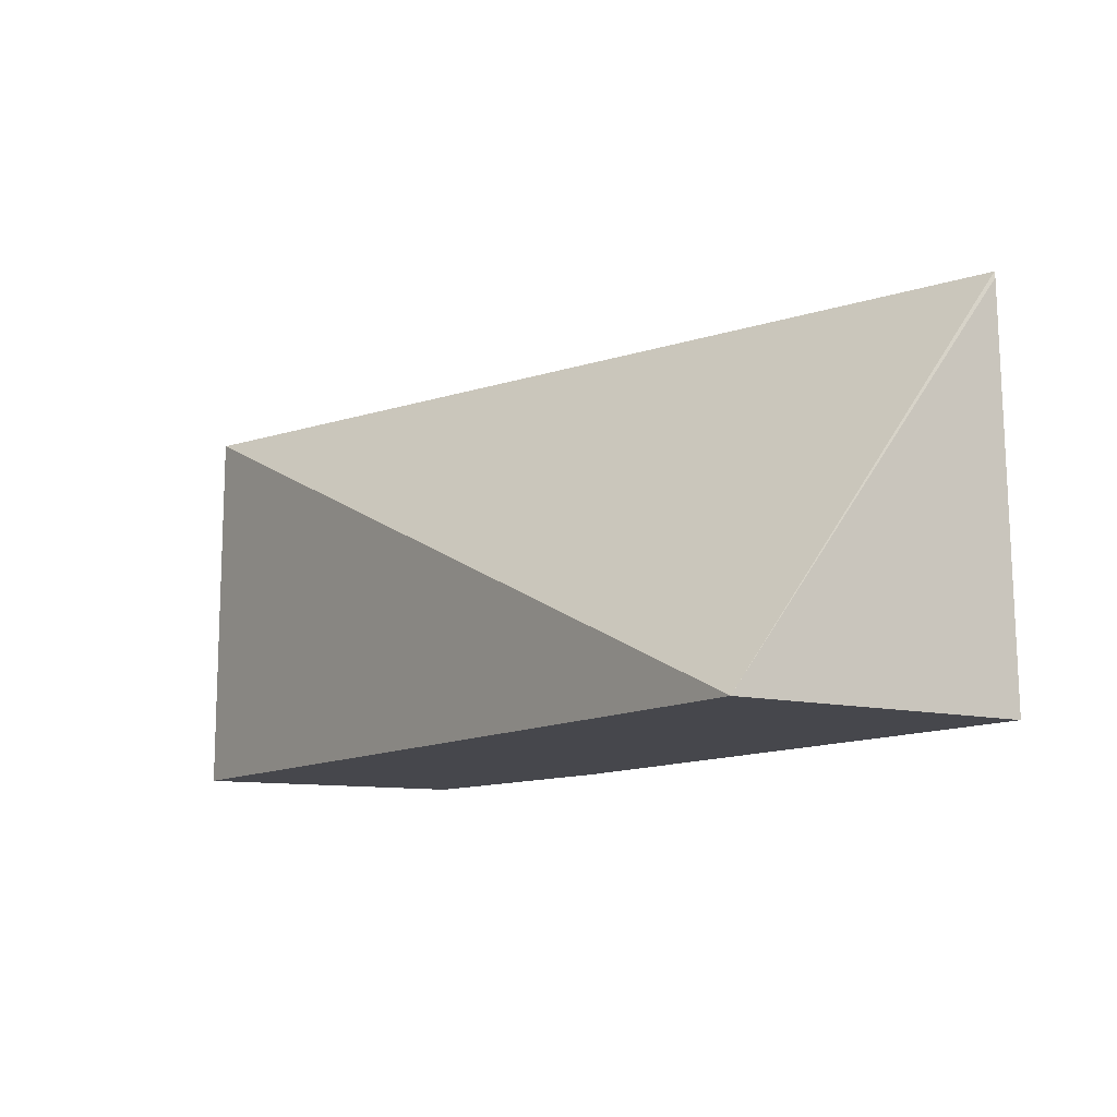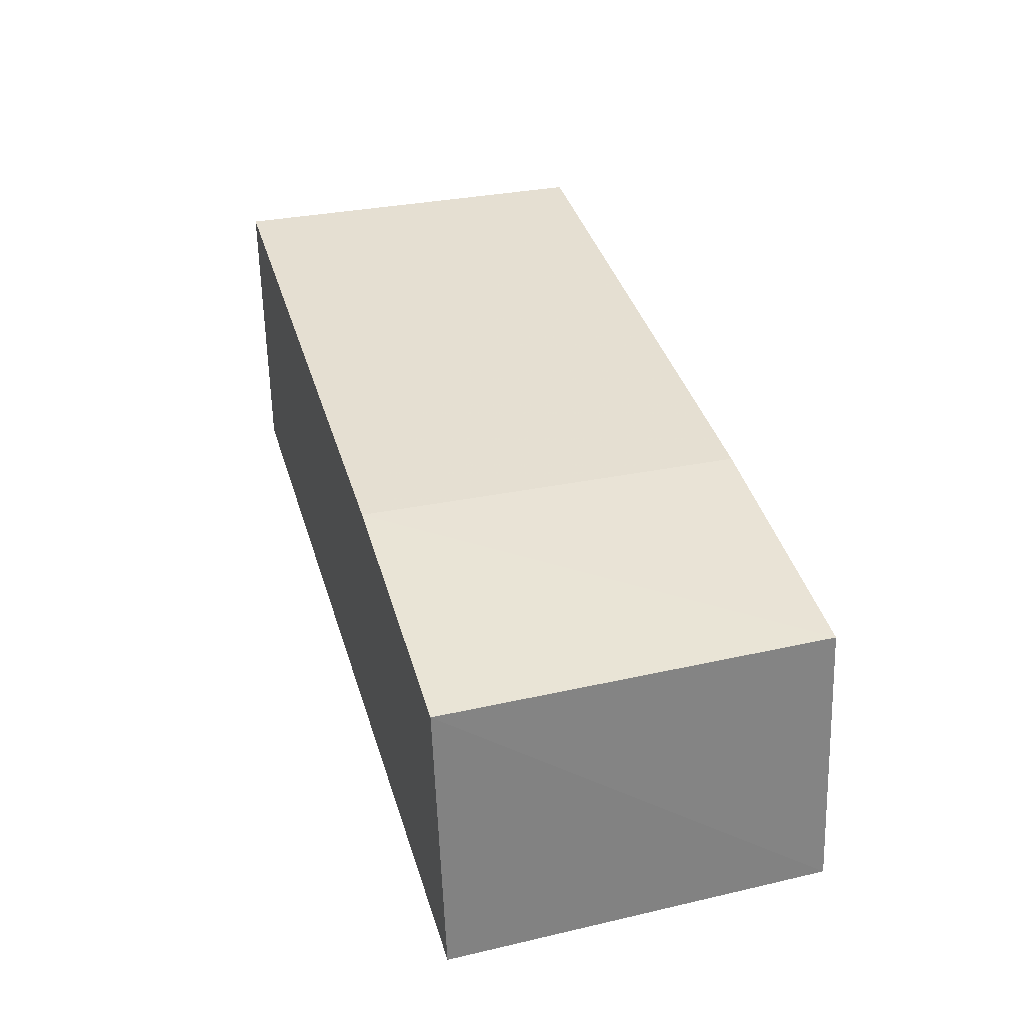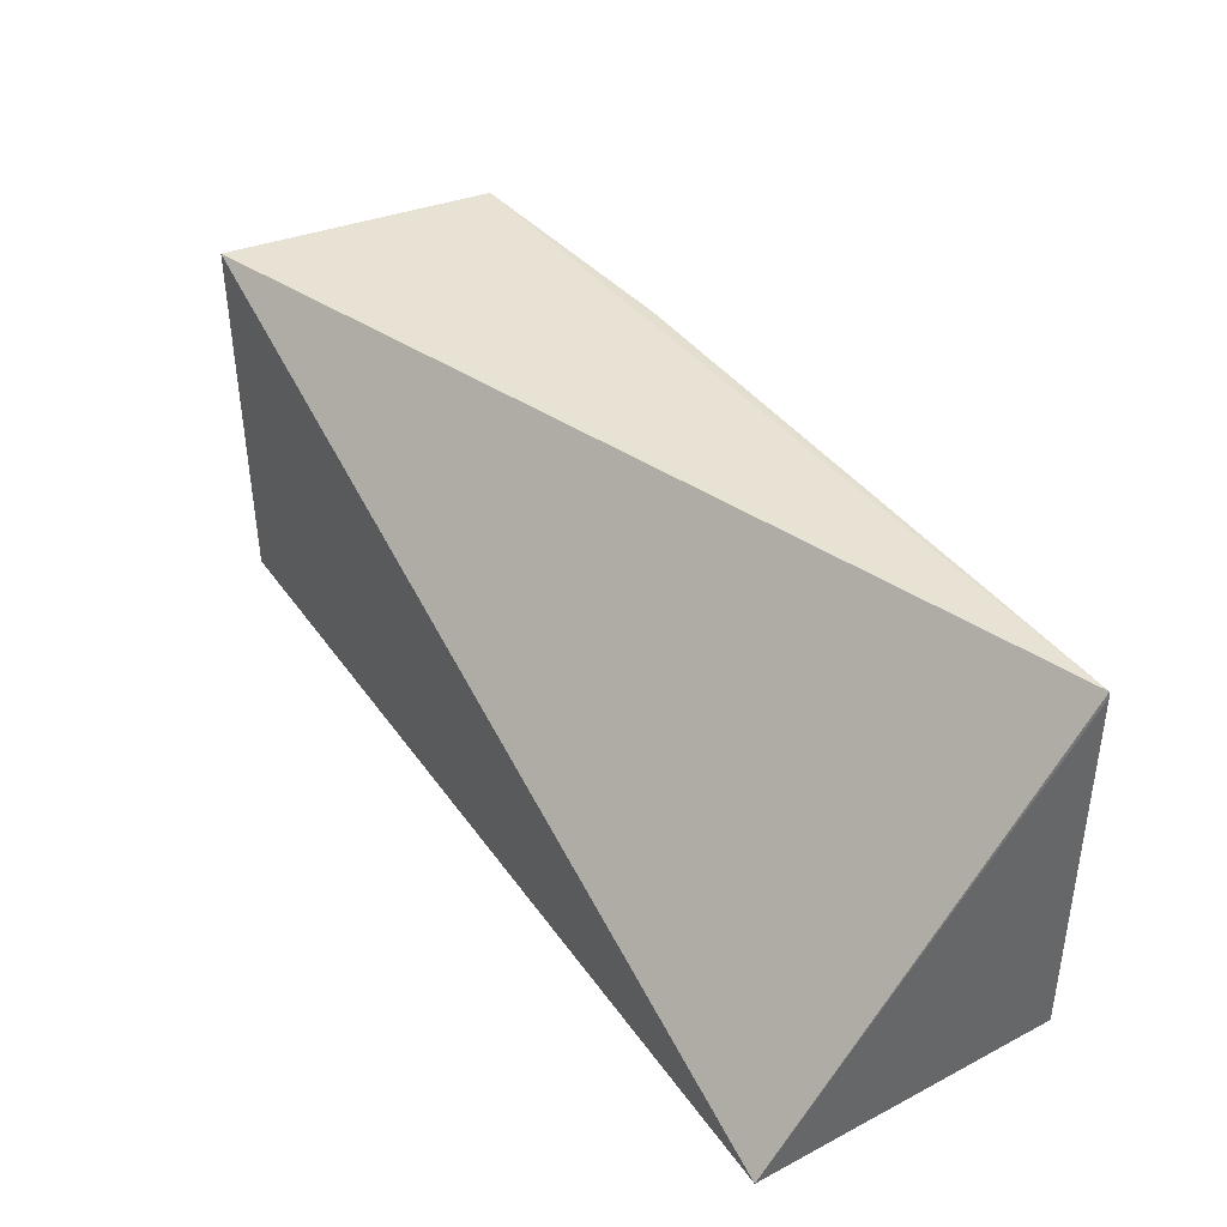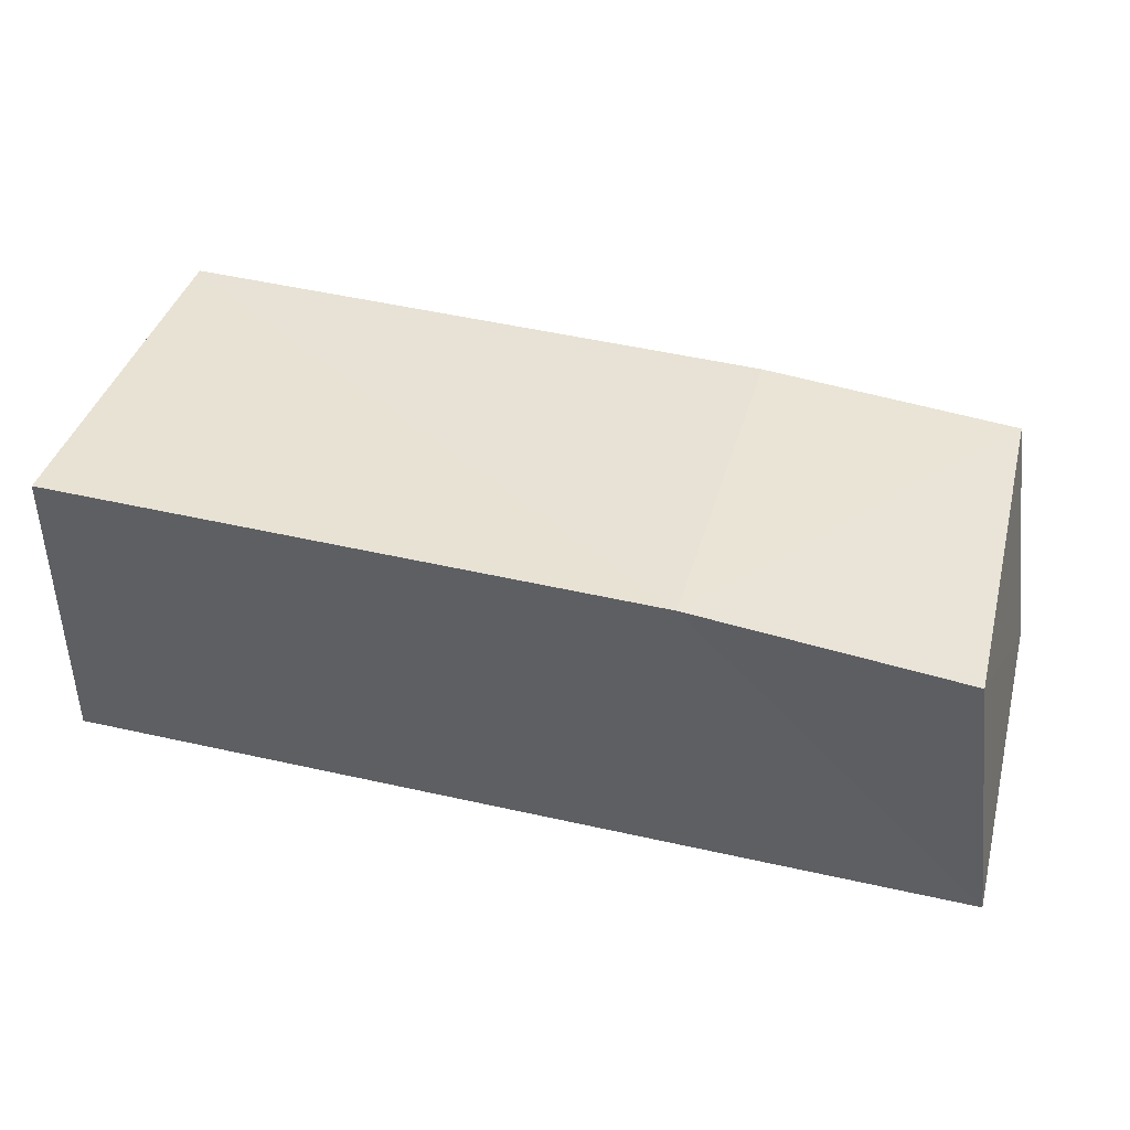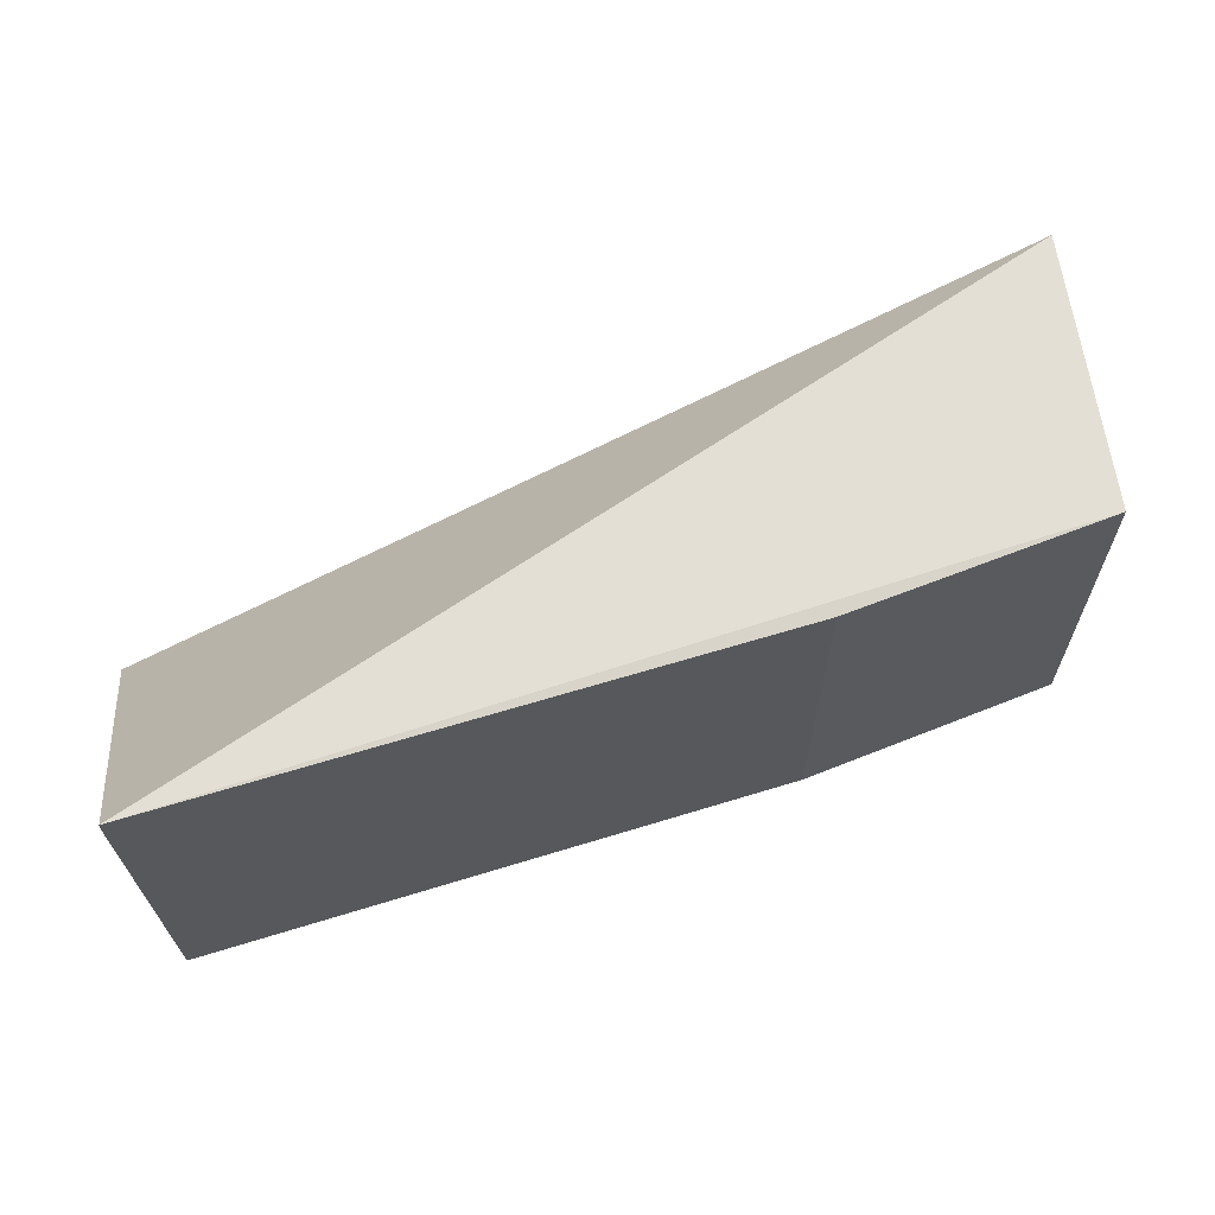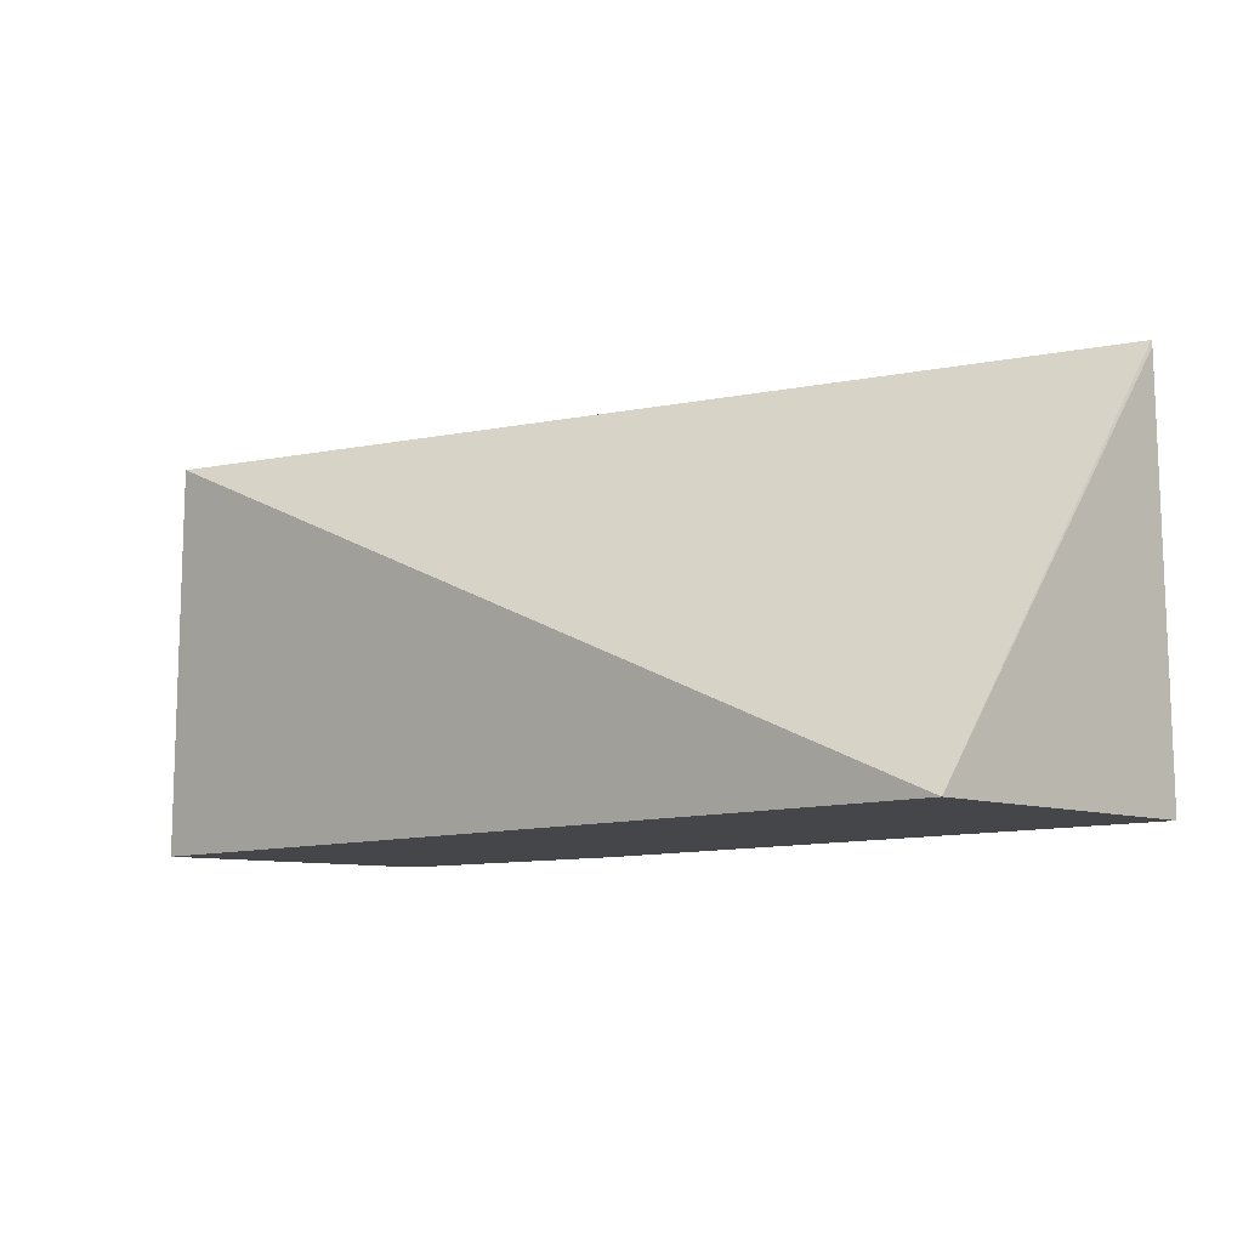
<metadata>
{"format":"obj","ext":"obj","renderer":"f3d","projection":"perspective","resolution":1024,"background":"white","views":[{"elev":-11.0,"azim":56.0,"up":"+Z"},{"elev":36.8,"azim":-106.1,"up":"+Y"},{"elev":41.3,"azim":57.9,"up":"+Z"},{"elev":41.2,"azim":-164.6,"up":"+Y"},{"elev":66.5,"azim":163.5,"up":"+Z"},{"elev":-9.6,"azim":44.3,"up":"+Z"}]}
</metadata>
<code>
v -0.03302 0.01599 0.1141
v -0.06701 0.0151 0.09902
v -0.06825 0.004385 0.1138
v -0.06839 0.004387 0.09902
v -0.03299 0.004389 0.09902
v -0.06676 0.01487 0.1138
v -0.03299 0.01629 0.09907
v -0.05664 0.01604 0.09902
v -0.03299 0.01599 0.1139
v -0.05663 0.01572 0.1138
f 3 2 4
f 5 1 3
f 5 3 4
f 6 2 3
f 6 3 1
f 8 5 4
f 8 4 2
f 8 7 5
f 8 2 6
f 9 1 5
f 9 5 7
f 9 7 8
f 10 8 6
f 10 6 1
f 10 9 8
f 10 1 9

</code>
